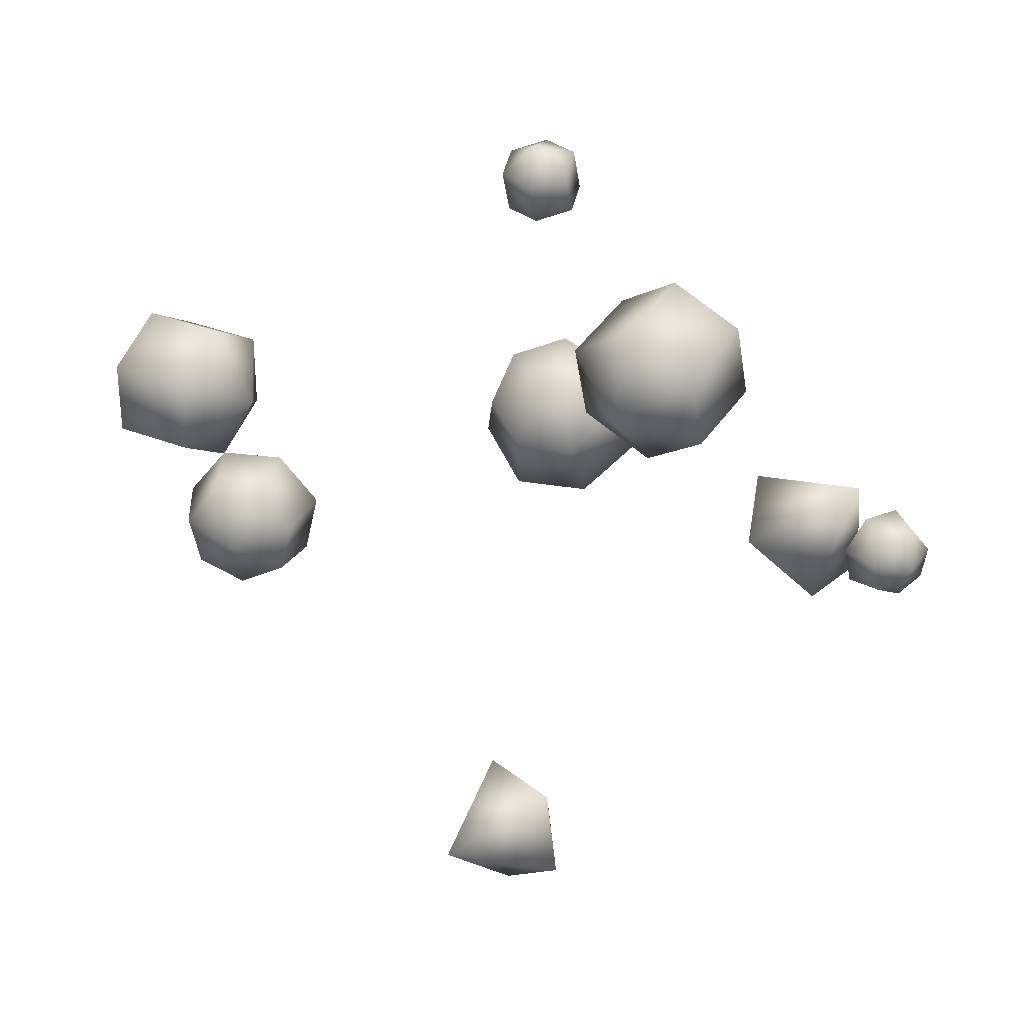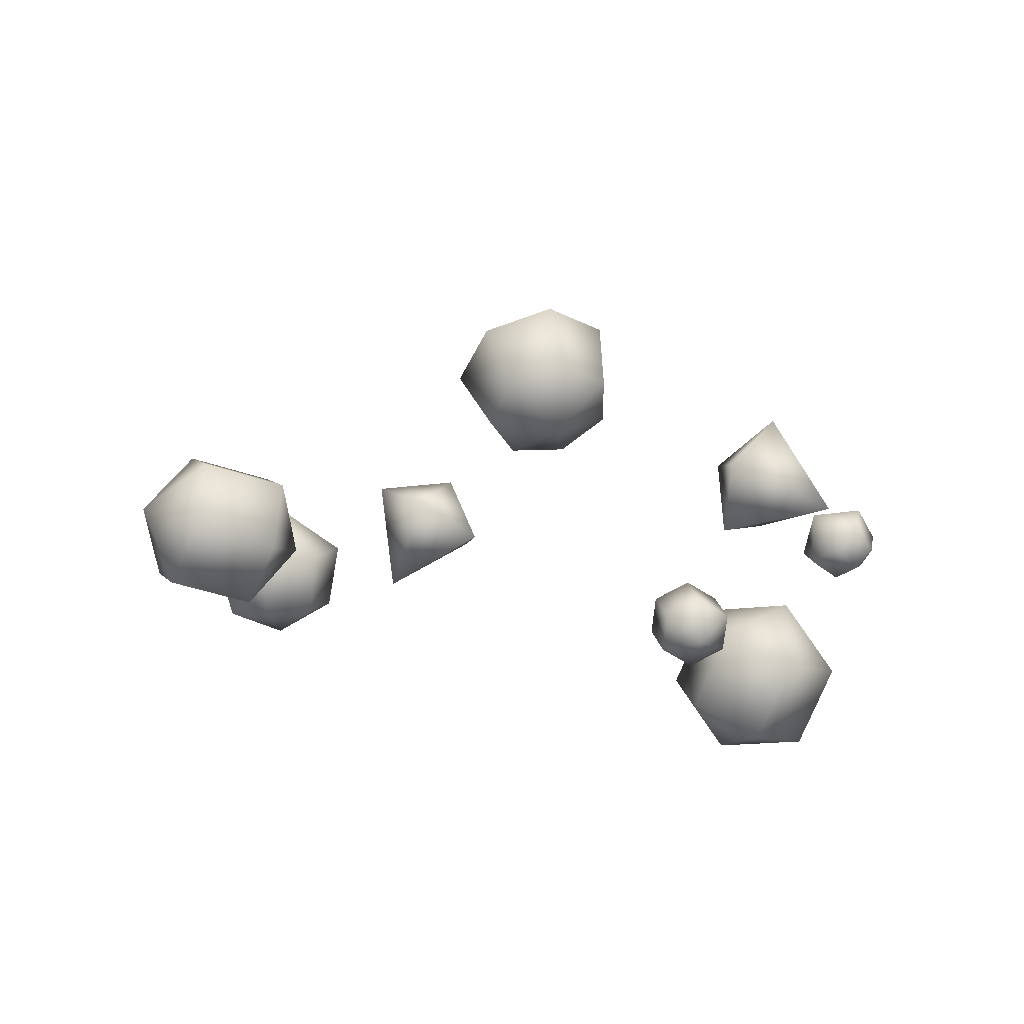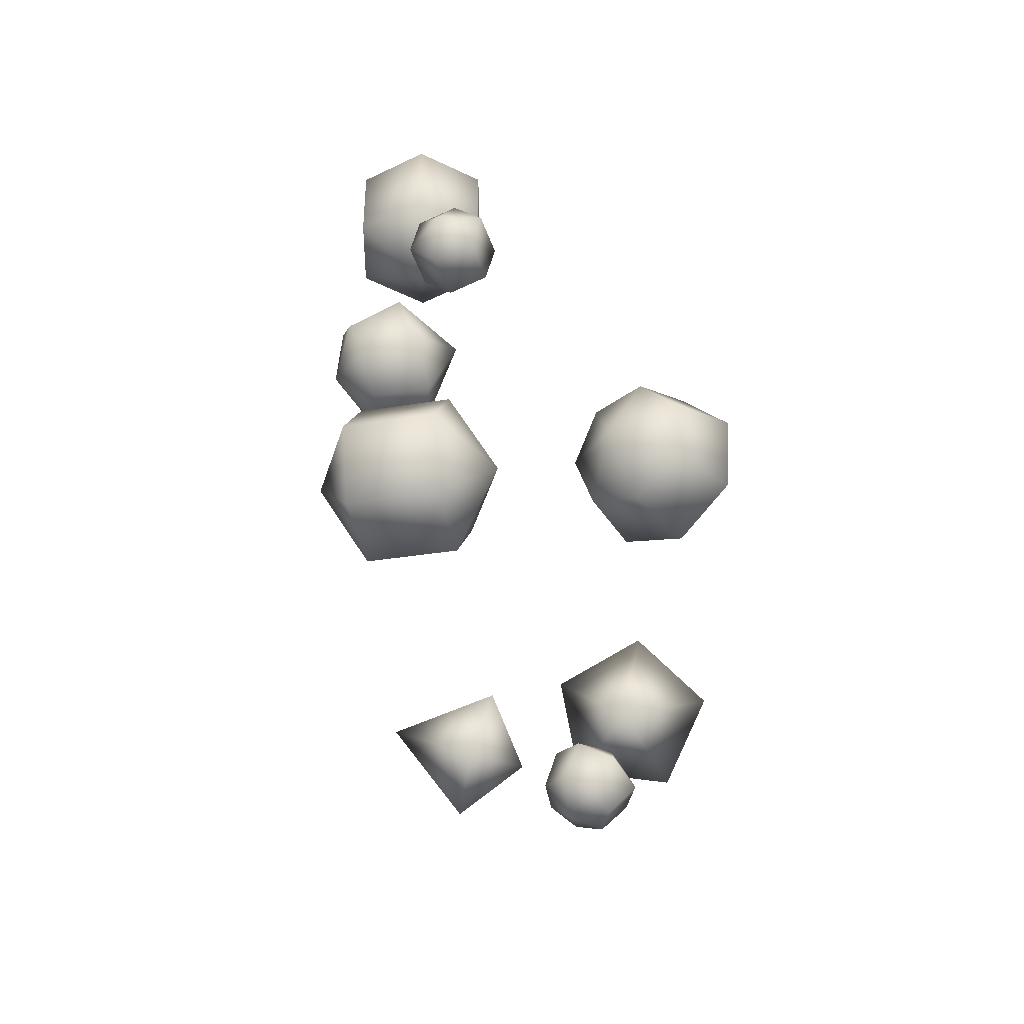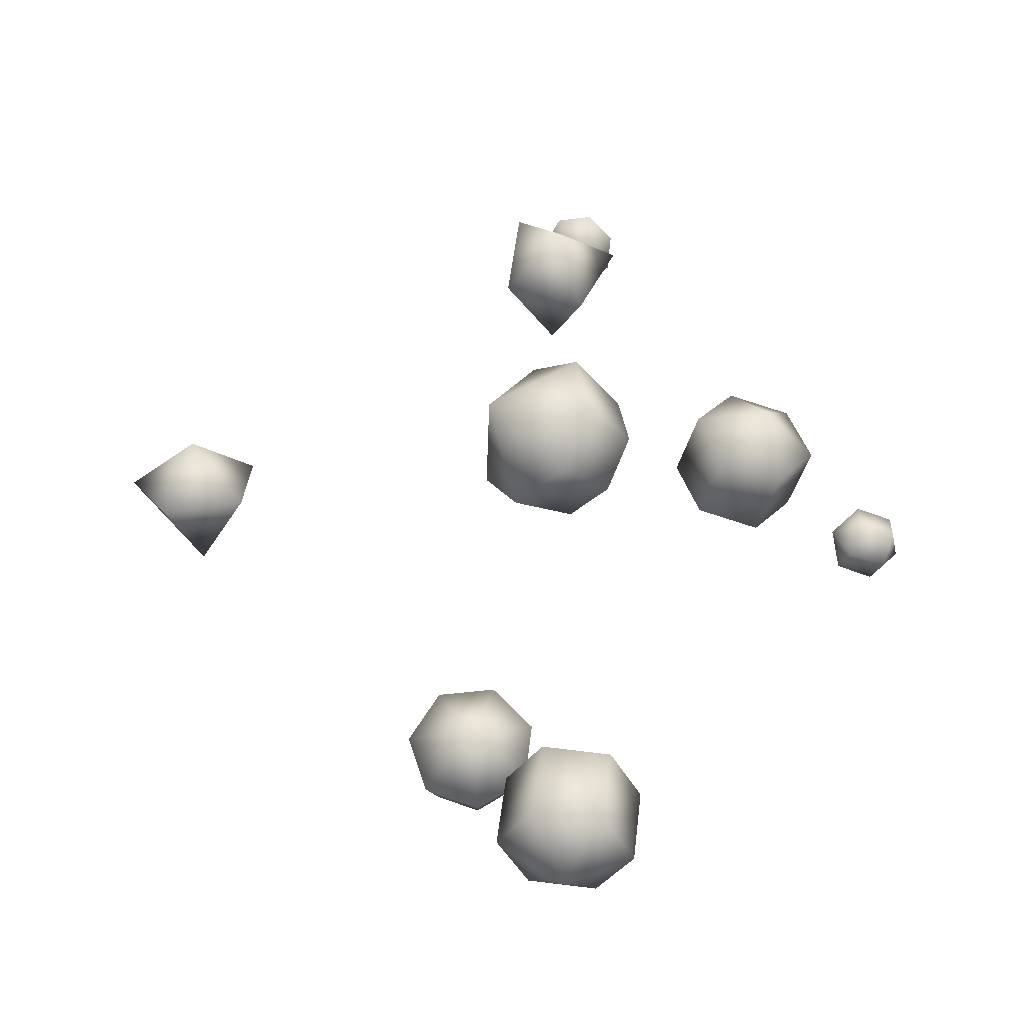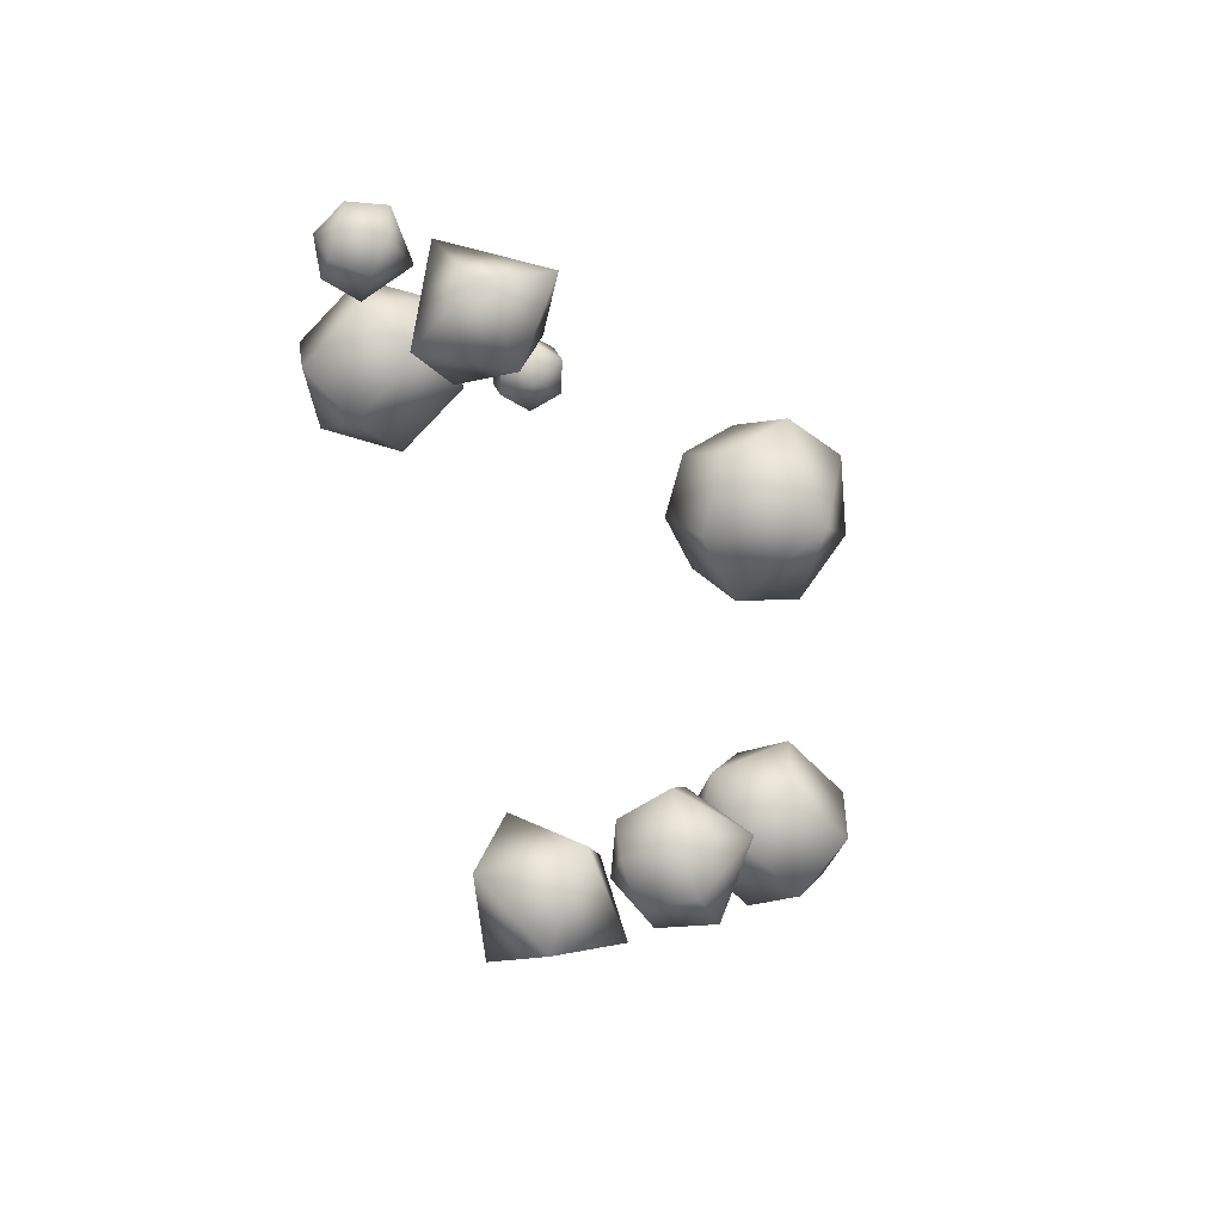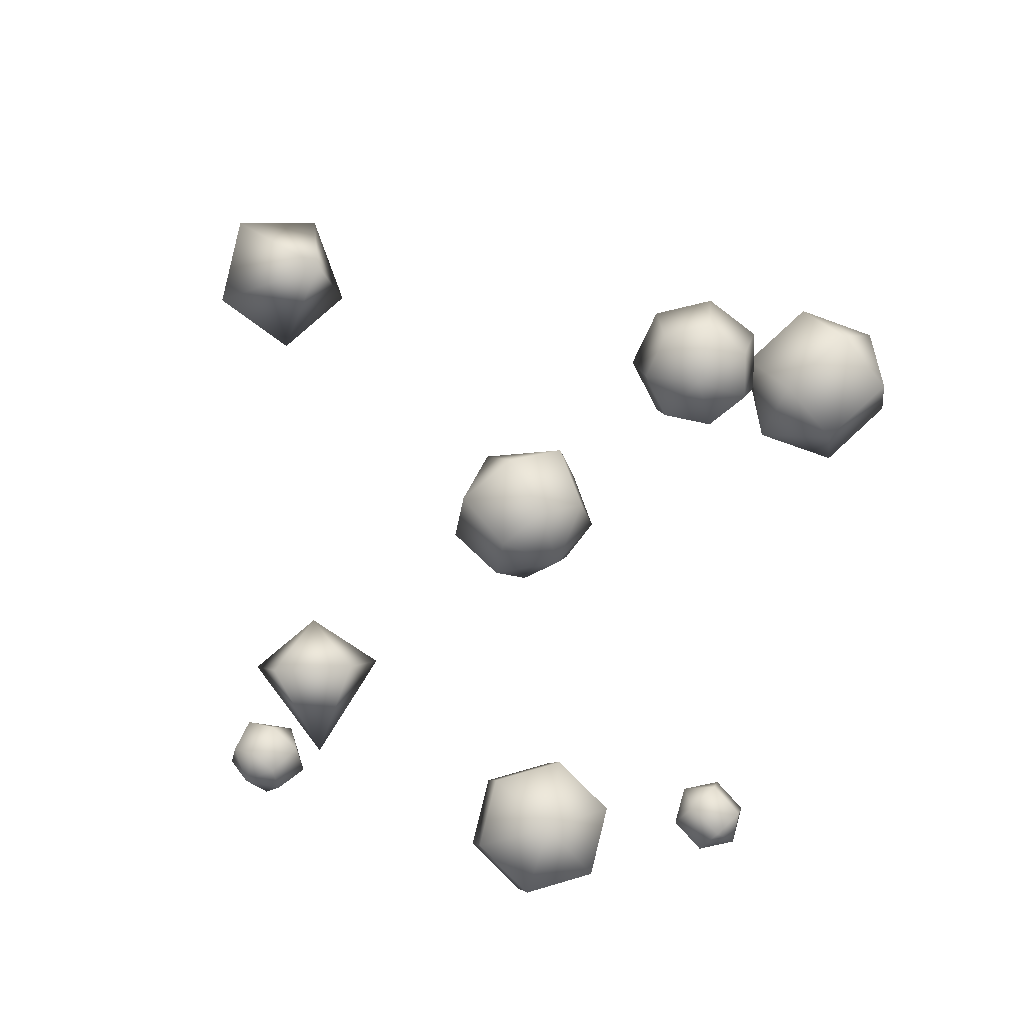
<metadata>
{"format":"obj","ext":"obj","renderer":"f3d","projection":"perspective","resolution":1024,"background":"white","views":[{"elev":30.1,"azim":14.0,"up":"+Z"},{"elev":6.0,"azim":-18.5,"up":"+Y"},{"elev":45.4,"azim":73.0,"up":"+Z"},{"elev":63.2,"azim":-82.9,"up":"+Y"},{"elev":-55.8,"azim":114.8,"up":"+Z"},{"elev":-73.8,"azim":-140.1,"up":"+Y"}]}
</metadata>
<code>
v  -76.17 42.05 9.915
v  -69.28 39.95 -2.565
v  -72.41 29.61 3.675
v  -72.41 29.61 16.15
v  -69.28 39.95 22.39
v  -66.14 50.3 16.15
v  -66.14 50.3 3.675
v  -55.49 35.77 -2.565
v  -58.62 25.43 3.675
v  -58.62 25.43 16.15
v  -55.49 35.77 22.39
v  -52.35 46.11 16.15
v  -52.35 46.11 3.675
v  -48.59 33.68 9.915
o Sphere001
g Sphere001
f 1 2 3
f 1 3 4
f 1 4 5
f 1 5 6
f 1 6 7
f 1 7 2
f 2 8 9
f 2 9 3
f 3 9 10
f 3 10 4
f 4 10 11
f 4 11 5
f 5 11 12
f 5 12 6
f 6 12 13
f 6 13 7
f 7 13 8
f 7 8 2
f 14 9 8
f 14 10 9
f 14 11 10
f 14 12 11
f 14 13 12
f 14 8 13
v  6.024 23.02 68.34
v  6.331 29.82 66.81
v  1.113 27.07 65.48
v  1.109 21.3 63.69
v  6.323 18.27 63.23
v  11.54 21.02 64.56
v  11.54 26.79 66.35
v  6.937 31.88 60.16
v  1.719 29.13 58.84
v  1.715 23.35 57.05
v  6.929 20.33 56.59
v  12.15 23.08 57.92
v  12.15 28.85 59.7
v  7.236 27.13 55.05
o Sphere002
g Sphere002
f 15 16 17
f 15 17 18
f 15 18 19
f 15 19 20
f 15 20 21
f 15 21 16
f 16 22 23
f 16 23 17
f 17 23 24
f 17 24 18
f 18 24 25
f 18 25 19
f 19 25 26
f 19 26 20
f 20 26 27
f 20 27 21
f 21 27 22
f 21 22 16
f 28 23 22
f 28 24 23
f 28 25 24
f 28 26 25
f 28 27 26
f 28 22 27
v  45.2 44.46 -14.8
v  41.7 46.14 0.253
v  52.96 54.1 -5.363
v  60.77 45.25 -14.45
v  54.32 31.82 -14.45
v  42.54 32.37 -5.363
v  60.41 37.16 5.24
o Sphere003
g Sphere003
f 29 30 31
f 29 31 32
f 29 32 33
f 29 33 34
f 29 34 30
f 35 31 30
f 35 32 31
f 35 33 32
f 35 34 33
f 35 30 34
v  -47.22 15.86 -10.04
v  -47.49 20.47 -19.63
v  -40.01 20.92 -16.02
v  -38.16 21.03 -7.906
v  -43.34 20.72 -1.398
v  -51.65 20.22 -1.398
v  -56.83 19.91 -7.906
v  -54.98 20.02 -16.02
v  -48.12 30.83 -22
v  -38.78 31.39 -17.5
v  -36.48 31.53 -7.379
v  -42.94 31.14 0.736
v  -53.3 30.52 0.736
v  -59.76 30.13 -7.379
v  -57.45 30.27 -17.5
v  -48.69 40.35 -10.04
o Sphere004
g Sphere004
f 36 37 38
f 36 38 39
f 36 39 40
f 36 40 41
f 36 41 42
f 36 42 43
f 36 43 37
f 37 44 45
f 37 45 38
f 38 45 46
f 38 46 39
f 39 46 47
f 39 47 40
f 40 47 48
f 40 48 41
f 41 48 49
f 41 49 42
f 42 49 50
f 42 50 43
f 43 50 44
f 43 44 37
f 51 45 44
f 51 46 45
f 51 47 46
f 51 48 47
f 51 49 48
f 51 50 49
f 51 44 50
v  1.624 54.05 9.724
v  1.624 66.51 13.11
v  -7.469 63.2 10.24
v  -9.715 55.77 3.797
v  -3.422 49.81 -1.373
v  6.671 49.81 -1.373
v  12.96 55.77 3.797
v  10.72 63.2 10.24
v  1.624 76.92 5.489
v  -9.715 72.8 1.911
v  -12.52 63.53 -6.129
v  -4.668 56.1 -12.58
v  7.917 56.1 -12.58
v  15.76 63.53 -6.129
v  12.96 72.8 1.911
v  1.624 73.55 -12.75
o Sphere005
g Sphere005
f 52 53 54
f 52 54 55
f 52 55 56
f 52 56 57
f 52 57 58
f 52 58 59
f 52 59 53
f 53 60 61
f 53 61 54
f 54 61 62
f 54 62 55
f 55 62 63
f 55 63 56
f 56 63 64
f 56 64 57
f 57 64 65
f 57 65 58
f 58 65 66
f 58 66 59
f 59 66 60
f 59 60 53
f 67 61 60
f 67 62 61
f 67 63 62
f 67 64 63
f 67 65 64
f 67 66 65
f 67 60 66
v  71.44 24.38 -2.449
v  69.47 26.39 -8.303
v  72.74 29.59 -6.099
v  73.55 30.39 -1.147
v  71.28 28.17 2.825
v  67.65 24.62 2.825
v  65.39 22.4 -1.147
v  66.2 23.19 -6.099
v  65.04 30.92 -9.749
v  69.12 34.91 -7
v  70.12 35.9 -0.825
v  67.3 33.14 4.127
v  62.77 28.71 4.127
v  59.95 25.94 -0.825
v  60.96 26.93 -7
v  60.97 35.08 -2.449
o Sphere006
g Sphere006
f 68 69 70
f 68 70 71
f 68 71 72
f 68 72 73
f 68 73 74
f 68 74 75
f 68 75 69
f 69 76 77
f 69 77 70
f 70 77 78
f 70 78 71
f 71 78 79
f 71 79 72
f 72 79 80
f 72 80 73
f 73 80 81
f 73 81 74
f 74 81 82
f 74 82 75
f 75 82 76
f 75 76 69
f 83 77 76
f 83 78 77
f 83 79 78
f 83 80 79
f 83 81 80
f 83 82 81
f 83 76 82
v  5.944 37.18 -72.92
v  -4.308 34.14 -61.64
v  8.171 26.04 -62.29
v  10.84 22.85 -76.58
v  0.0165 28.98 -84.77
v  -9.348 35.96 -75.53
v  -8.148 15.22 -70.73
o Sphere007
g Sphere007
f 84 85 86
f 84 86 87
f 84 87 88
f 84 88 89
f 84 89 85
f 90 86 85
f 90 87 86
f 90 88 87
f 90 89 88
f 90 85 89
v  25.03 -2.439 33.79
v  36.83 -0.8748 41.92
v  26 1.688 47.56
v  16.61 6.717 41.06
v  18.05 9.184 28.91
v  28.88 6.62 23.27
v  38.27 1.591 29.77
v  41.64 12.31 45.16
v  30.81 14.88 50.81
v  21.42 19.9 44.31
v  22.86 22.37 32.16
v  33.69 19.81 26.51
v  43.08 14.78 33.02
v  34.66 23.94 40.29
o Sphere008
g Sphere008
f 91 92 93
f 91 93 94
f 91 94 95
f 91 95 96
f 91 96 97
f 91 97 92
f 92 98 99
f 92 99 93
f 93 99 100
f 93 100 94
f 94 100 101
f 94 101 95
f 95 101 102
f 95 102 96
f 96 102 103
f 96 103 97
f 97 103 98
f 97 98 92
f 104 99 98
f 104 100 99
f 104 101 100
f 104 102 101
f 104 103 102
f 104 98 103

</code>
